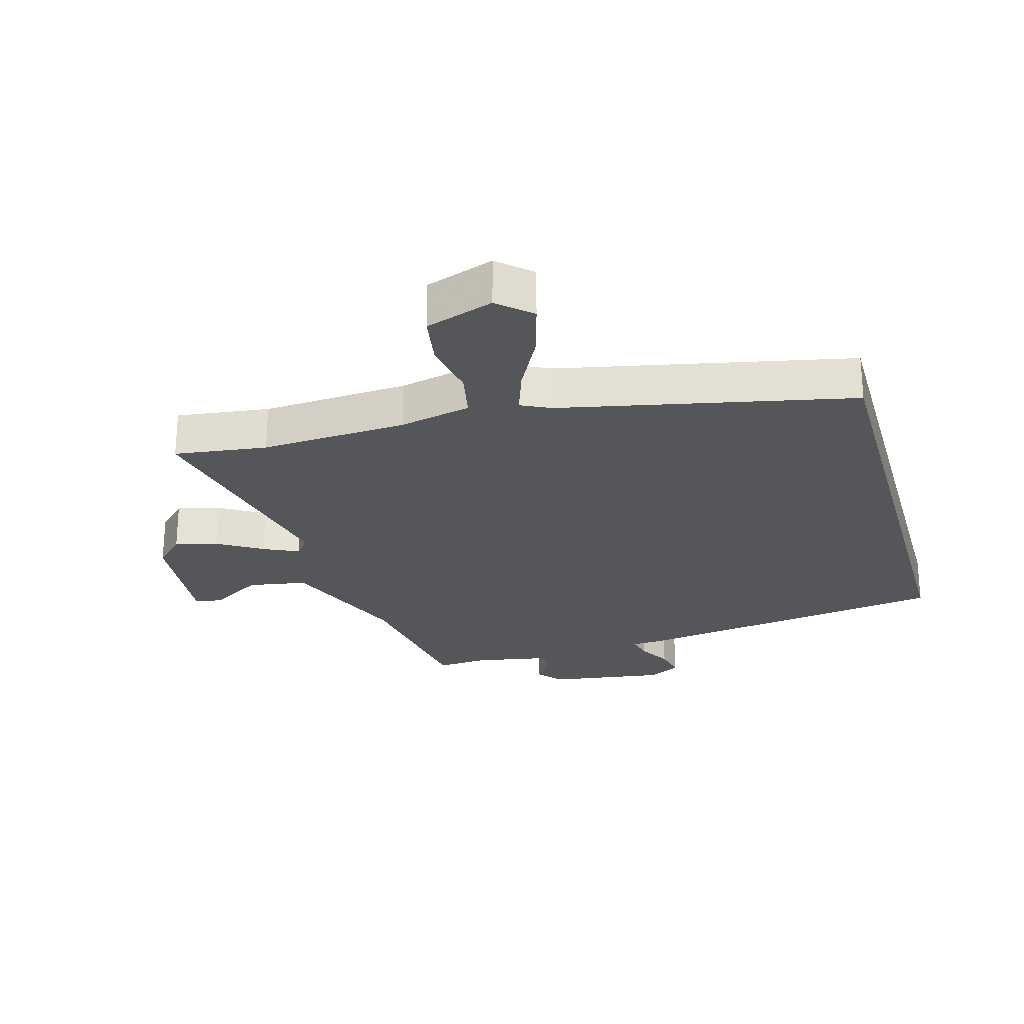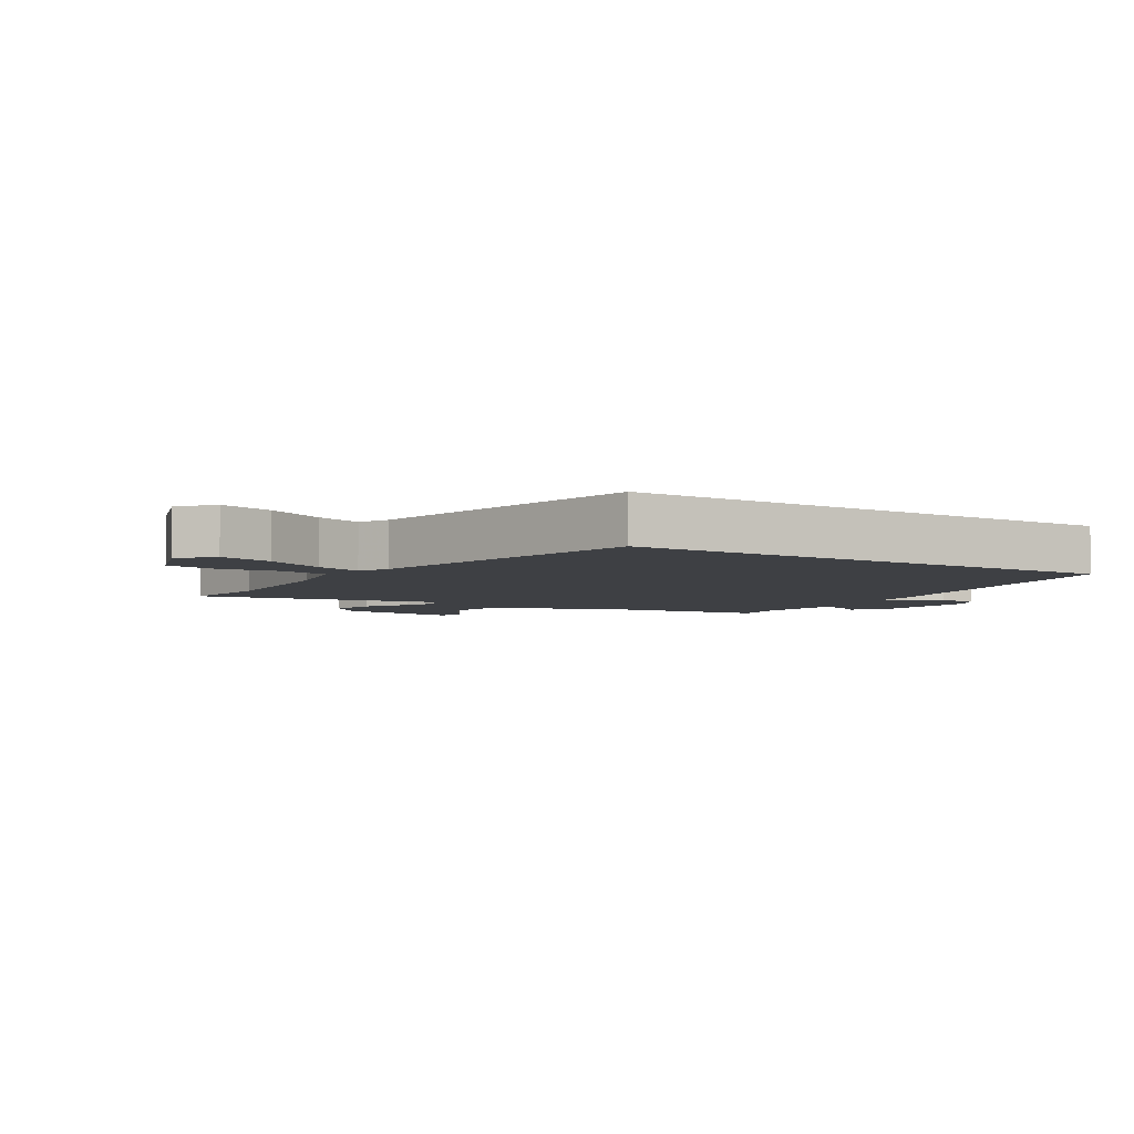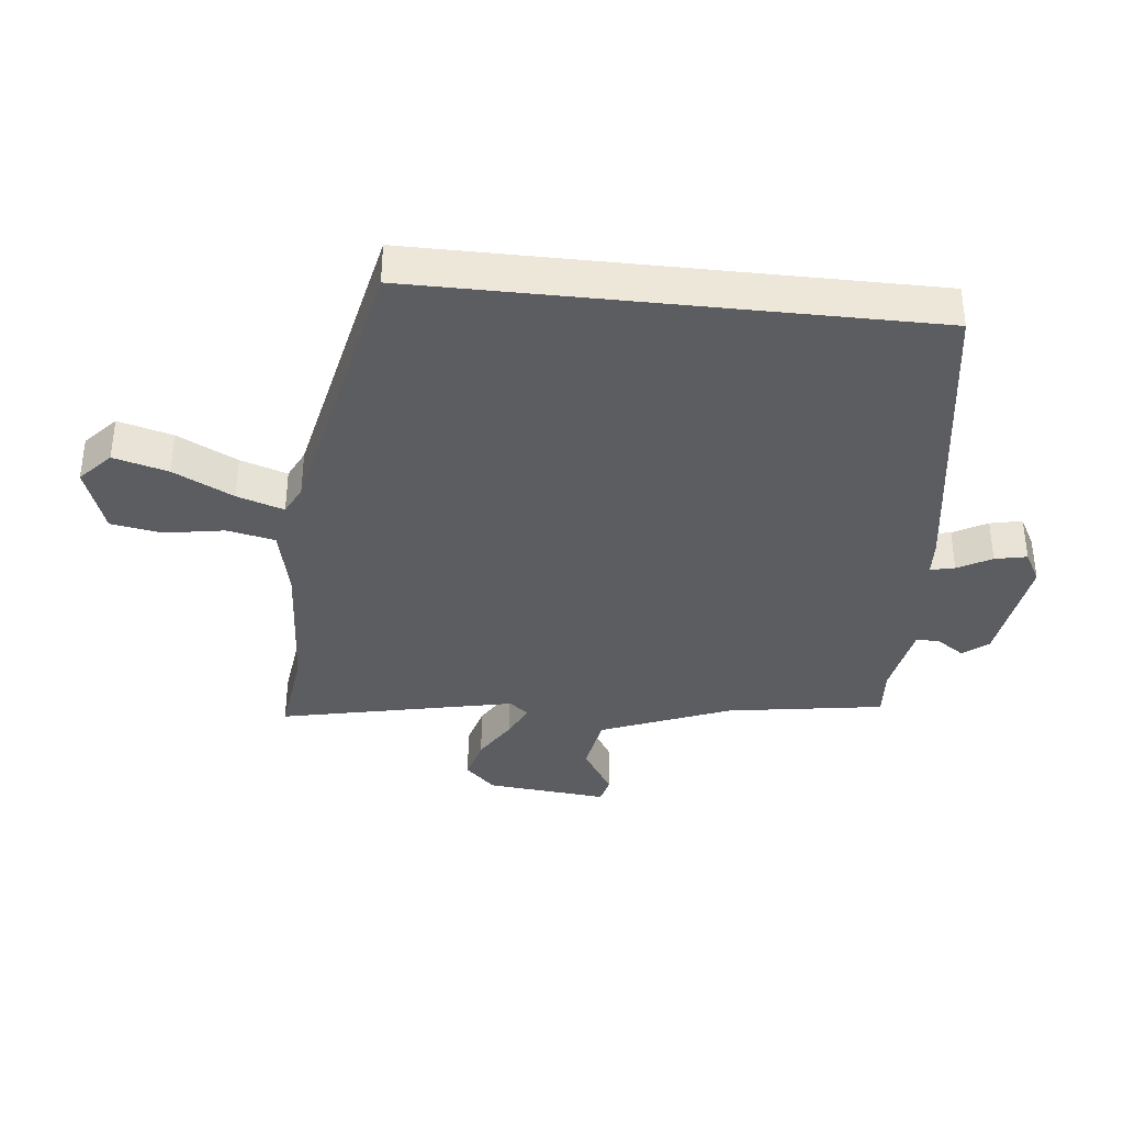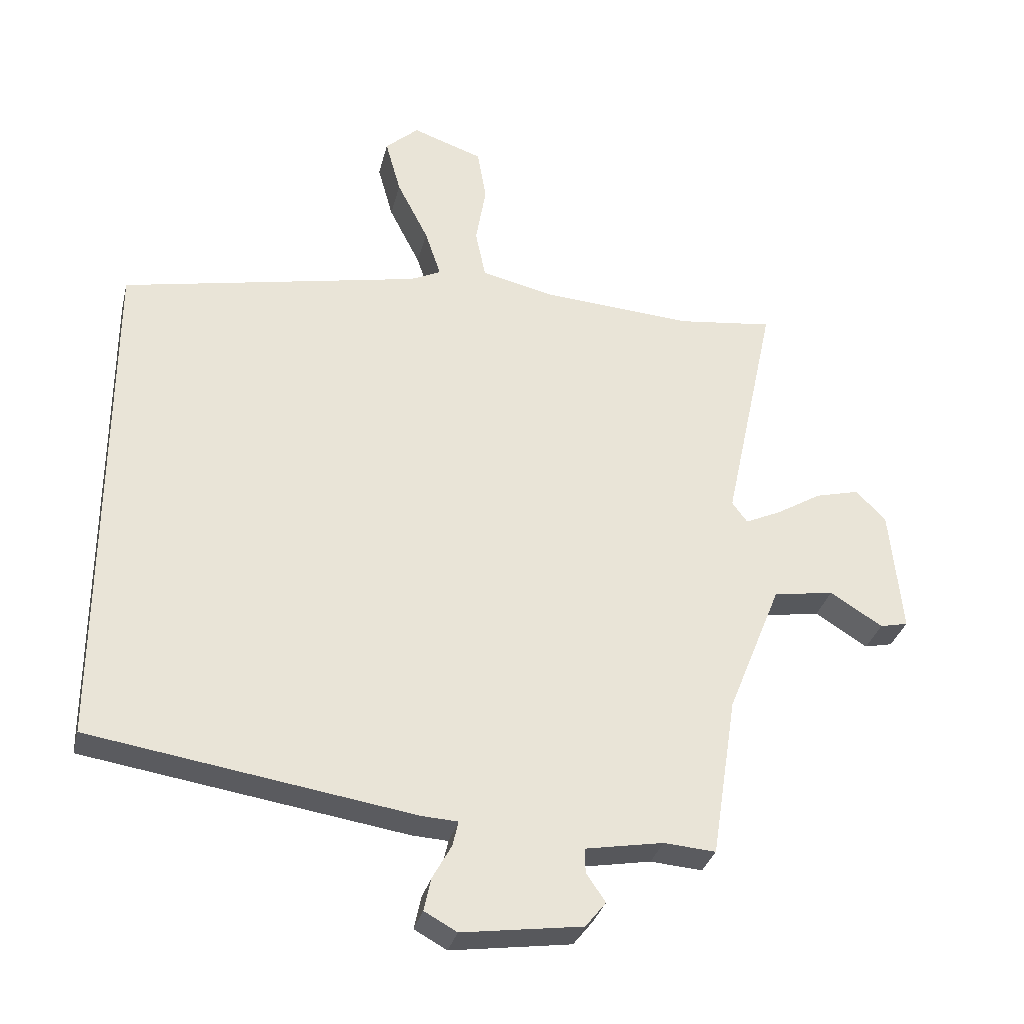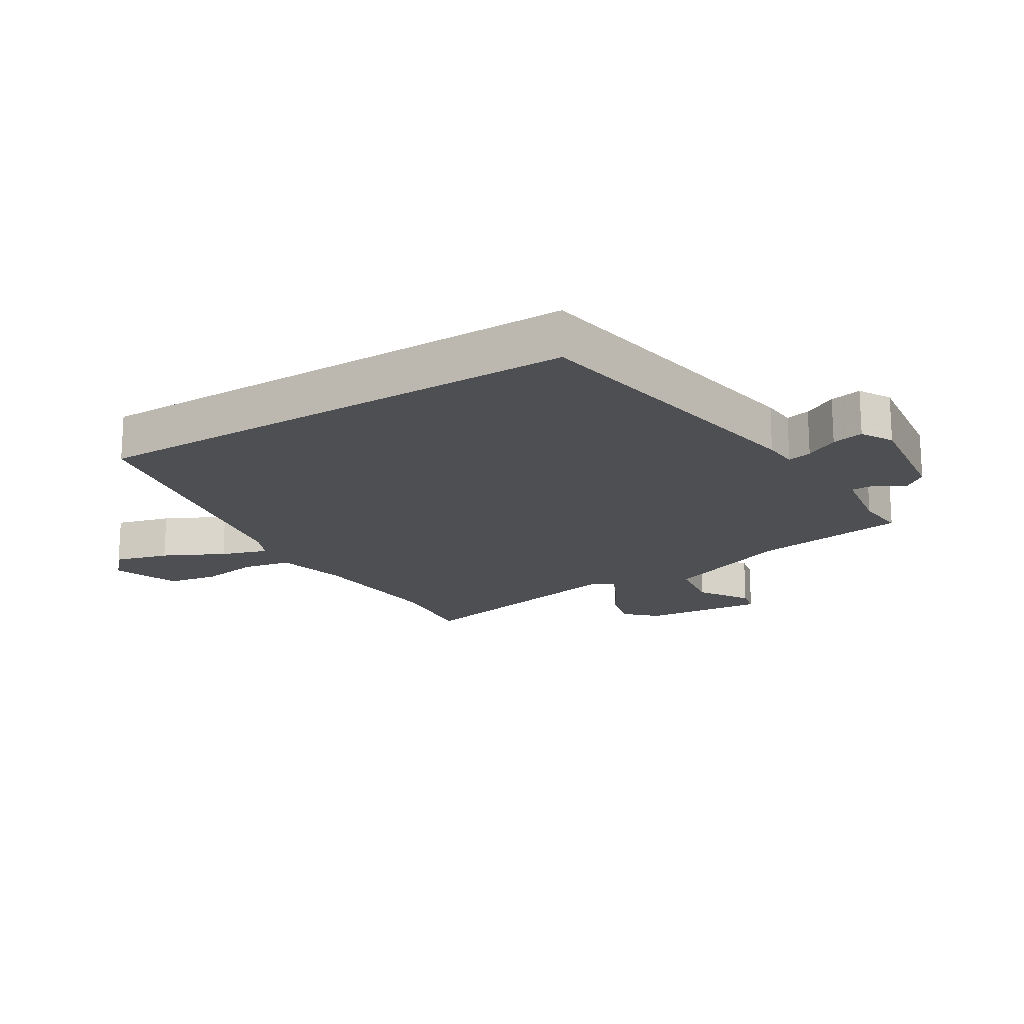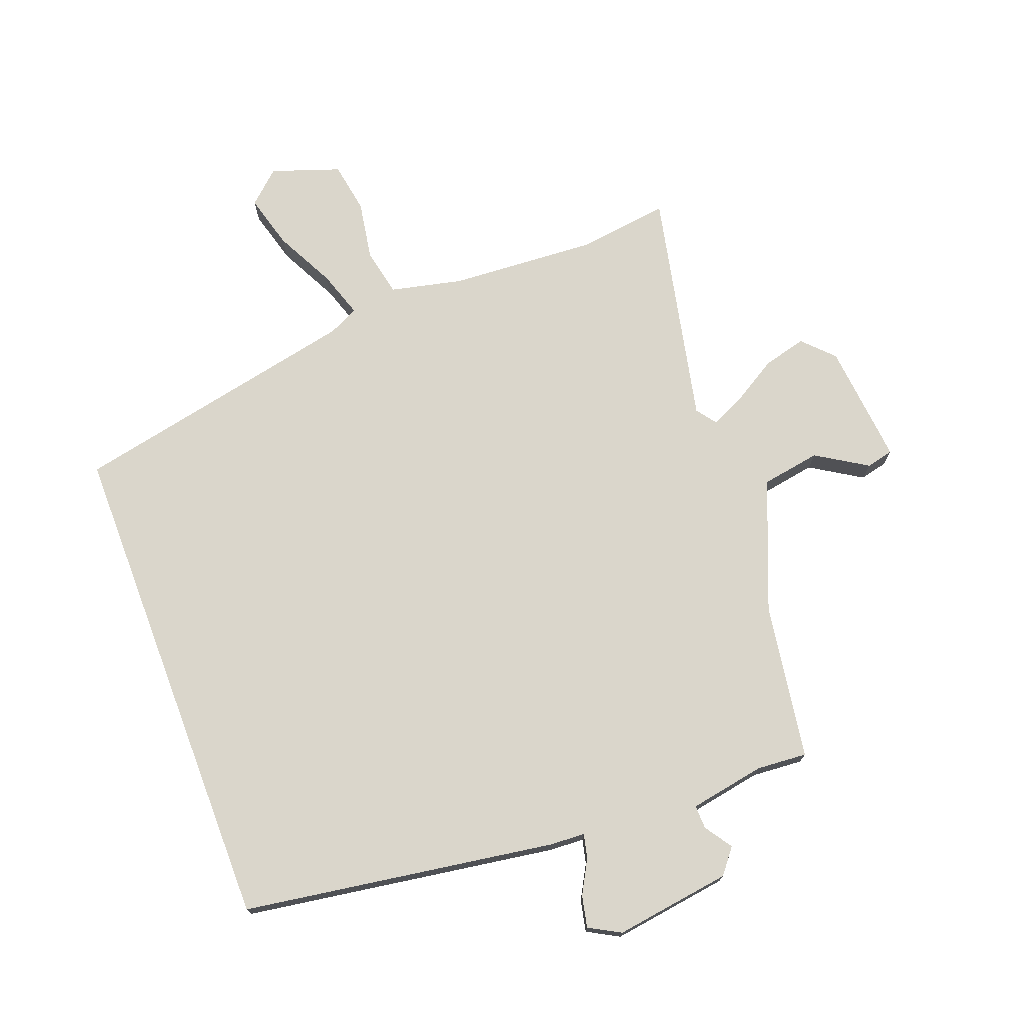
<metadata>
{"format":"obj","ext":"obj","renderer":"f3d","projection":"perspective","resolution":1024,"background":"white","views":[{"elev":-25.5,"azim":15.7,"up":"+Y"},{"elev":-4.9,"azim":57.8,"up":"+Y"},{"elev":-36.6,"azim":83.8,"up":"+Y"},{"elev":-32.2,"azim":166.5,"up":"+Z"},{"elev":-17.8,"azim":122.1,"up":"+Y"},{"elev":73.8,"azim":159.3,"up":"+Y"}]}
</metadata>
<code>
v -0.592 0.07 0.512
v -0.443 0.07 0.493
v -0.208 0.07 0.508
v -0.093 0.07 0.534
v -0.077 0.07 0.611
v -0.093 0.07 0.706
v -0.079 0.07 0.788
v 0.031 0.07 0.826
v 0.083 0.07 0.779
v 0.059 0.07 0.692
v 0.01 0.07 0.596
v -0.015 0.07 0.521
v 0.033 0.07 0.498
v 0.5 0.07 0.401
v 0.5 0.07 -0.404
v -0.004 0.07 -0.481
v -0.06 0.07 -0.484
v -0.051 0.07 -0.523
v -0.021 0.07 -0.577
v -0.01 0.07 -0.628
v -0.061 0.07 -0.656
v -0.249 0.07 -0.629
v -0.281 0.07 -0.589
v -0.251 0.07 -0.545
v -0.25 0.07 -0.507
v -0.372 0.07 -0.485
v -0.453 0.07 -0.491
v -0.492 0.07 -0.239
v -0.576 0.07 -0.03
v -0.671 0.07 -0.014
v -0.753 0.07 -0.065
v -0.797 0.07 -0.055
v -0.778 0.07 0.141
v -0.731 0.07 0.189
v -0.662 0.07 0.171
v -0.591 0.07 0.128
v -0.535 0.07 0.102
v -0.511 0.07 0.134
v -0.592 0 0.512
v -0.443 0 0.493
v -0.208 0 0.508
v -0.093 0 0.534
v -0.077 0 0.611
v -0.093 0 0.706
v -0.079 0 0.788
v 0.031 0 0.826
v 0.083 0 0.779
v 0.059 0 0.692
v 0.01 0 0.596
v -0.015 0 0.521
v 0.033 0 0.498
v 0.5 0 0.401
v 0.5 0 -0.404
v -0.004 0 -0.481
v -0.06 0 -0.484
v -0.051 0 -0.523
v -0.021 0 -0.577
v -0.01 0 -0.628
v -0.061 0 -0.656
v -0.249 0 -0.629
v -0.281 0 -0.589
v -0.251 0 -0.545
v -0.25 0 -0.507
v -0.372 0 -0.485
v -0.453 0 -0.491
v -0.492 0 -0.239
v -0.576 0 -0.03
v -0.671 0 -0.014
v -0.753 0 -0.065
v -0.797 0 -0.055
v -0.778 0 0.141
v -0.731 0 0.189
v -0.662 0 0.171
v -0.591 0 0.128
v -0.535 0 0.102
v -0.511 0 0.134
f 34 35 36
f 33 34 36
f 32 33 36
f 31 32 36
f 30 31 36
f 29 30 36 37
f 28 29 37 38
f 26 27 28 38
f 22 23 24
f 21 22 24
f 20 21 24
f 19 20 24
f 18 19 24
f 17 18 24 25
f 15 16 17
f 14 15 17
f 13 14 17
f 25 26 38
f 17 25 38
f 13 17 38
f 12 13 38
f 9 10 11
f 8 9 11
f 7 8 11
f 6 7 11
f 5 6 11
f 4 5 11 12
f 38 1 2
f 38 2 3
f 3 4 12 38
f 74 73 72
f 74 72 71
f 74 71 70
f 74 70 69
f 74 69 68
f 75 74 68 67
f 76 75 67 66
f 76 66 65 64
f 62 61 60
f 62 60 59
f 62 59 58
f 62 58 57
f 62 57 56
f 63 62 56 55
f 55 54 53
f 55 53 52
f 55 52 51
f 76 64 63
f 76 63 55
f 76 55 51
f 76 51 50
f 49 48 47
f 49 47 46
f 49 46 45
f 49 45 44
f 49 44 43
f 50 49 43 42
f 40 39 76
f 41 40 76
f 76 50 42 41
f 1 39 40 2
f 2 40 41 3
f 3 41 42 4
f 4 42 43 5
f 5 43 44 6
f 6 44 45 7
f 7 45 46 8
f 8 46 47 9
f 9 47 48 10
f 10 48 49 11
f 11 49 50 12
f 12 50 51 13
f 13 51 52 14
f 14 52 53 15
f 15 53 54 16
f 16 54 55 17
f 17 55 56 18
f 18 56 57 19
f 19 57 58 20
f 20 58 59 21
f 21 59 60 22
f 22 60 61 23
f 23 61 62 24
f 24 62 63 25
f 25 63 64 26
f 26 64 65 27
f 27 65 66 28
f 28 66 67 29
f 29 67 68 30
f 30 68 69 31
f 31 69 70 32
f 32 70 71 33
f 33 71 72 34
f 34 72 73 35
f 35 73 74 36
f 36 74 75 37
f 37 75 76 38
f 38 76 39 1

</code>
